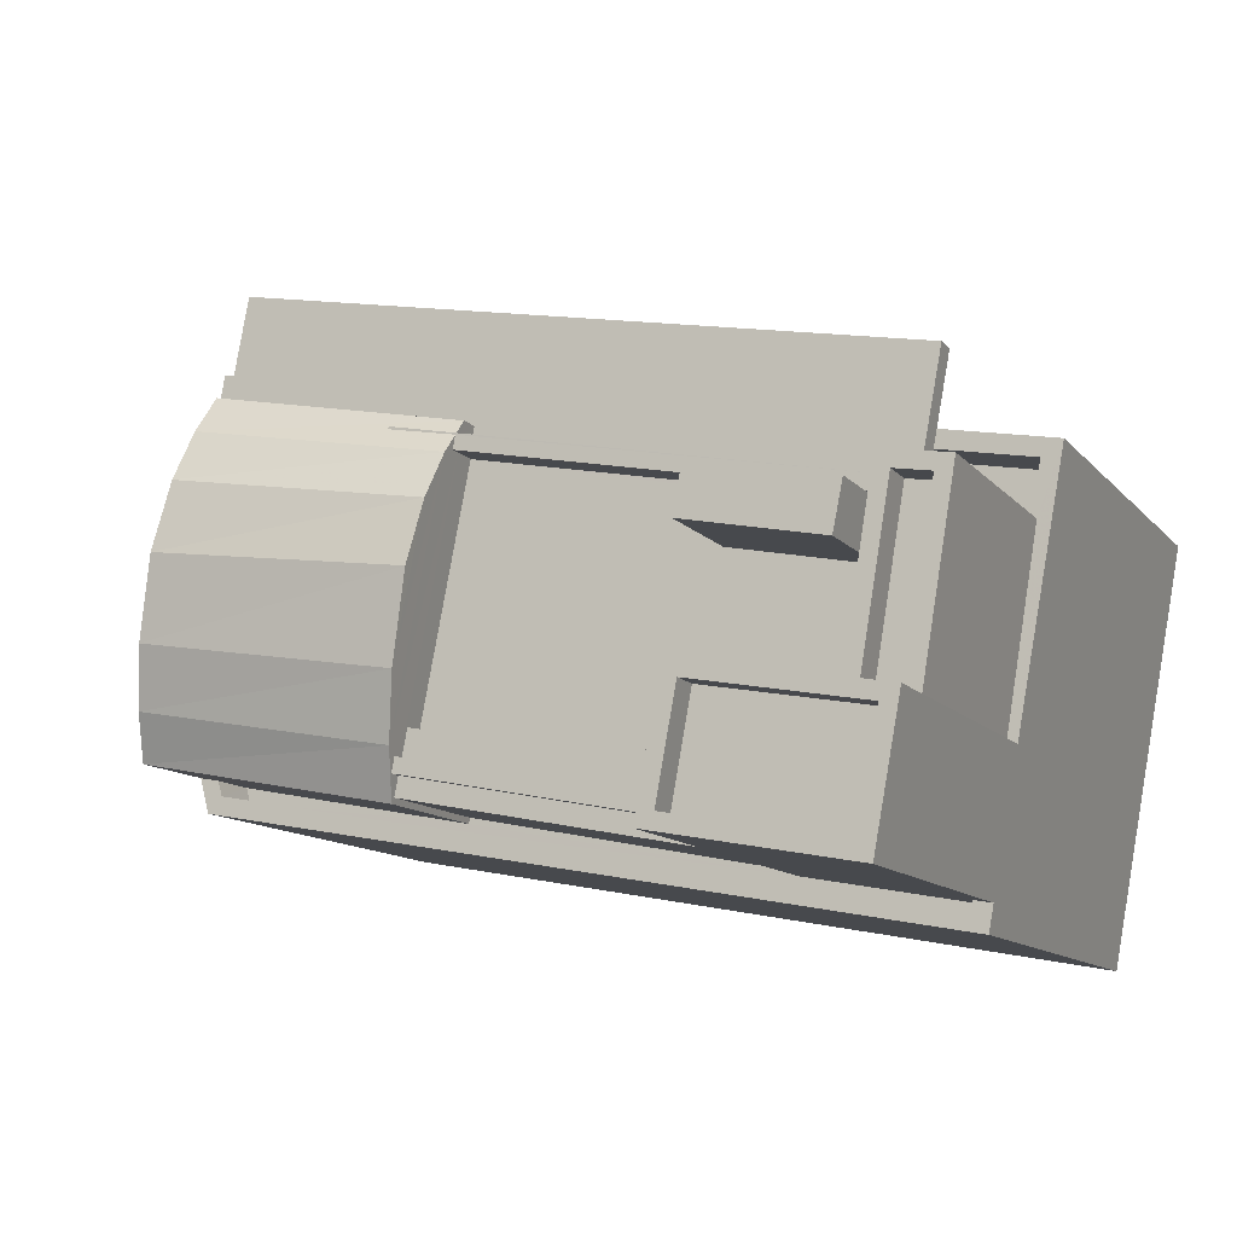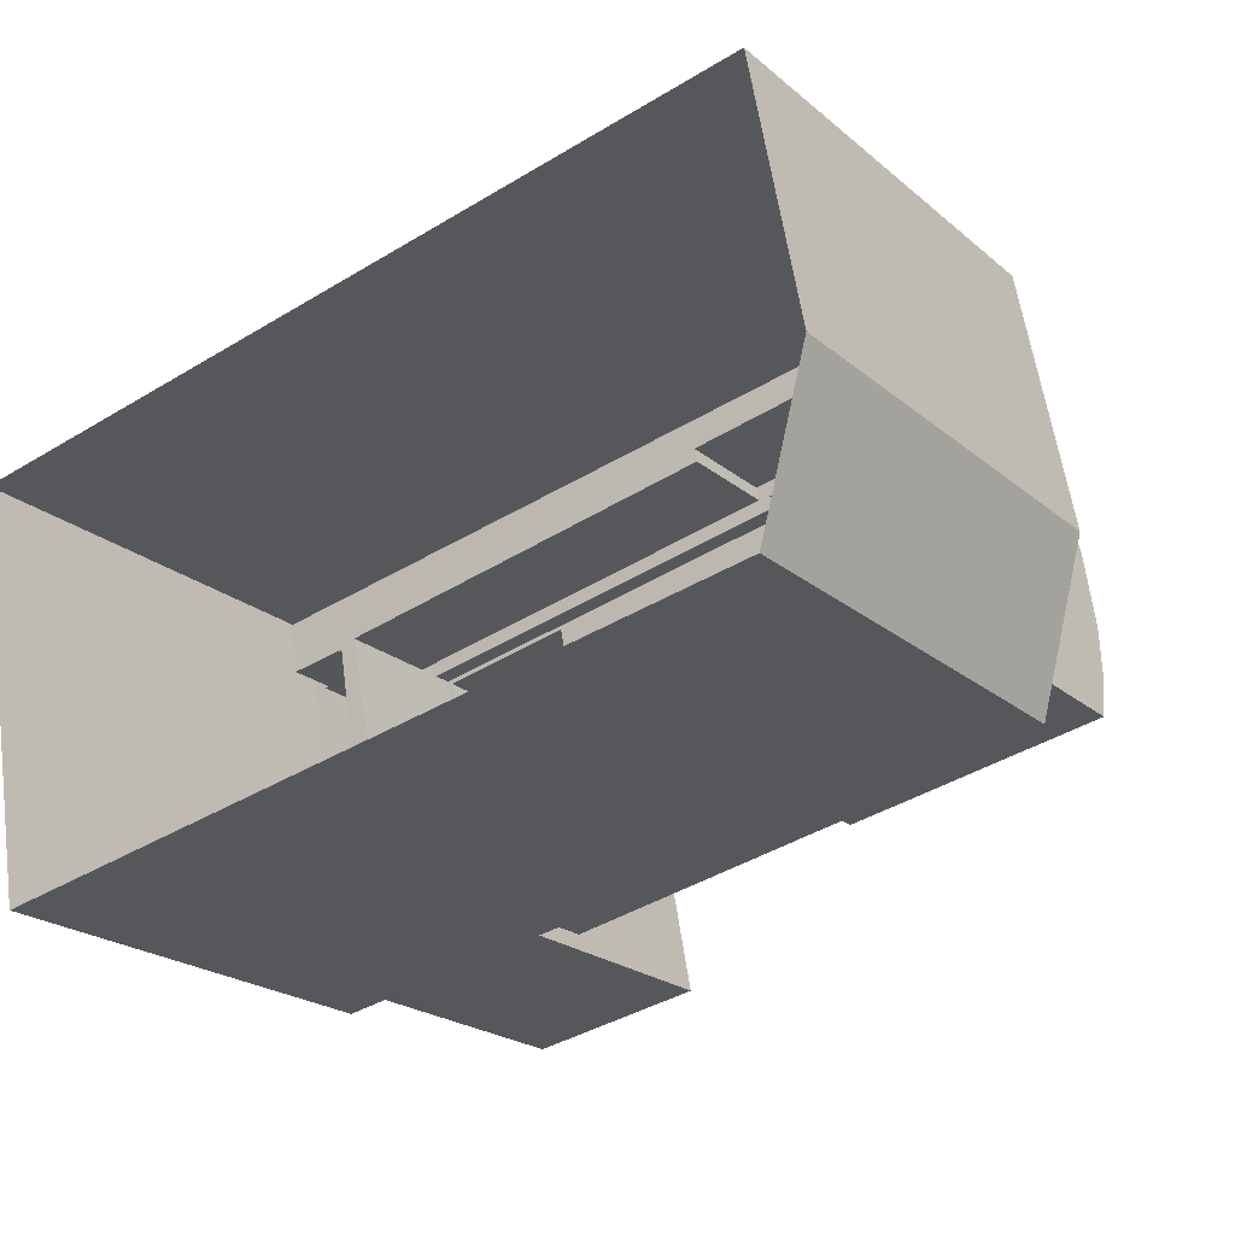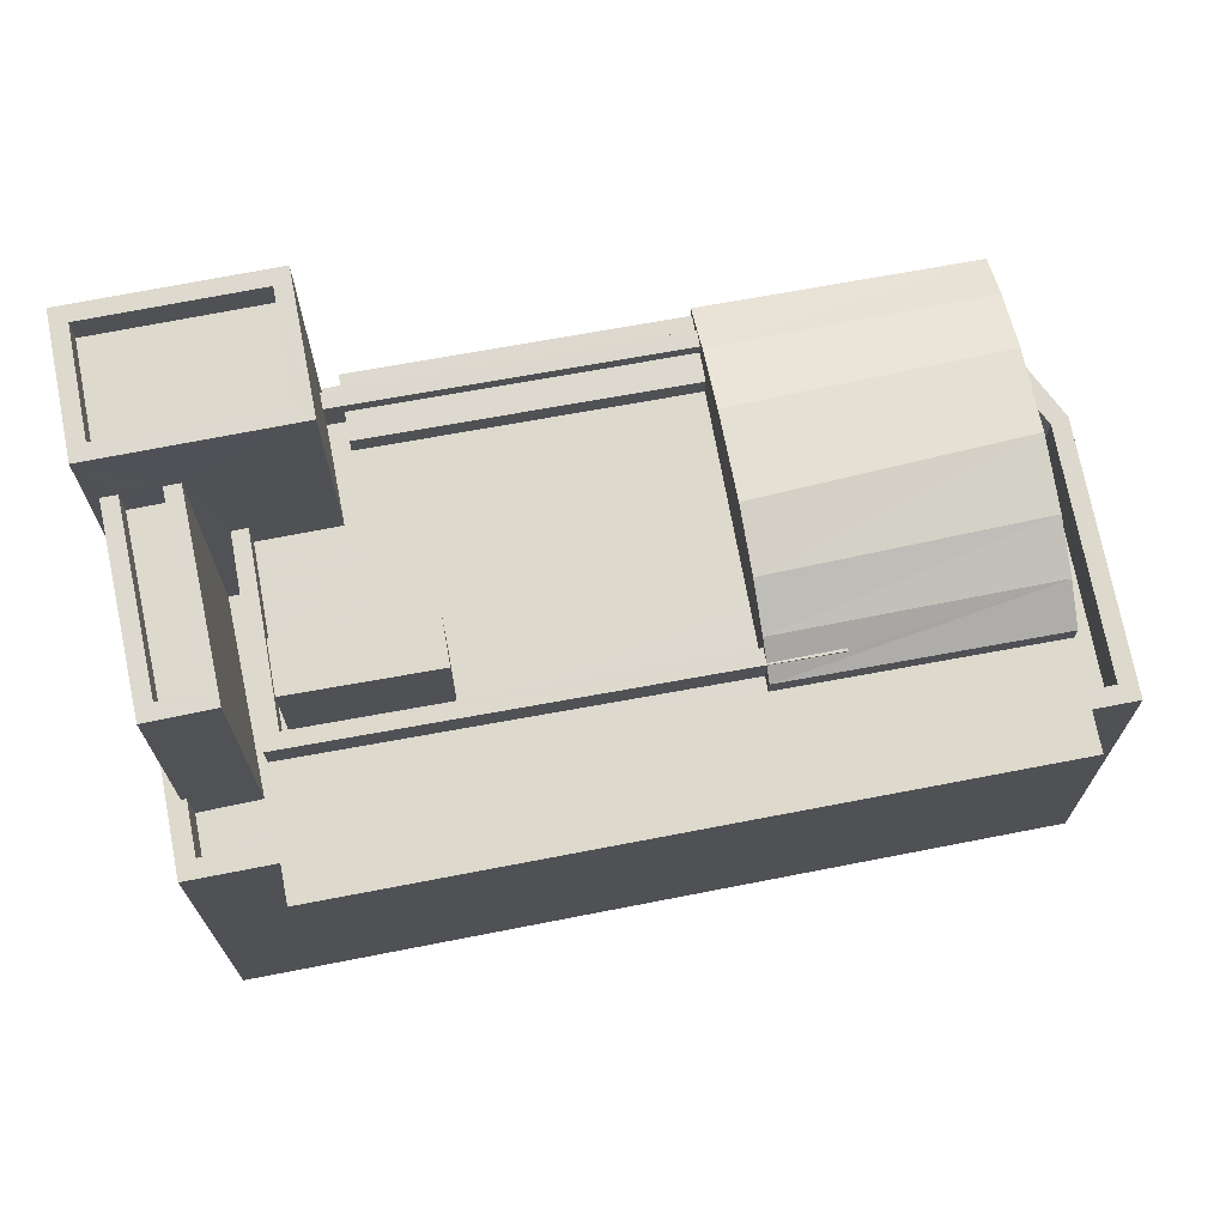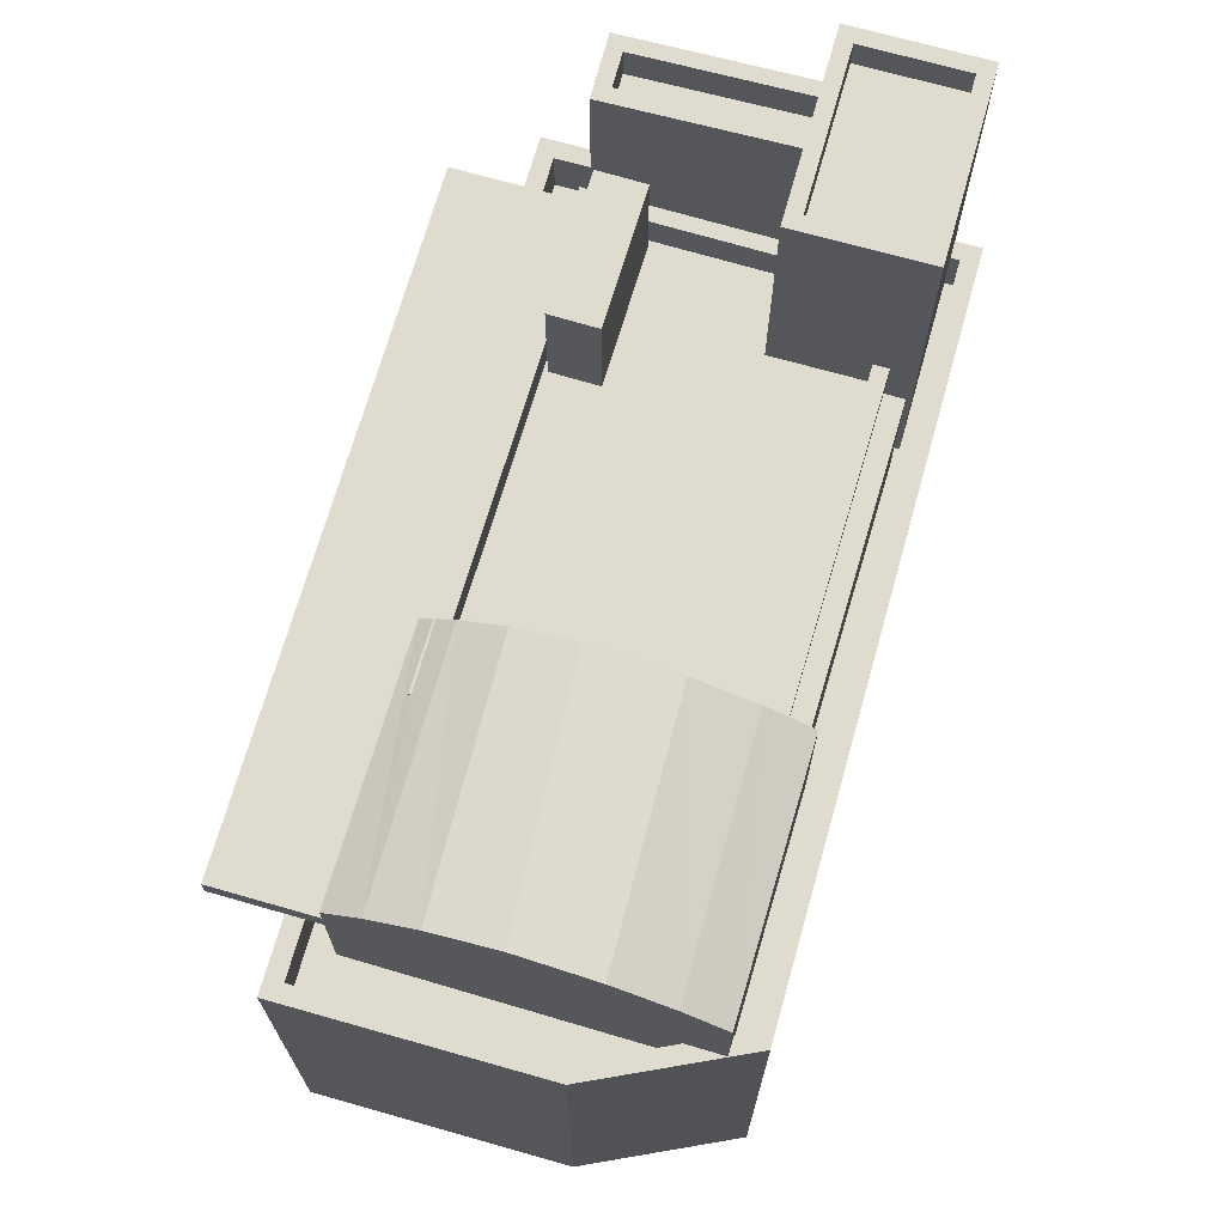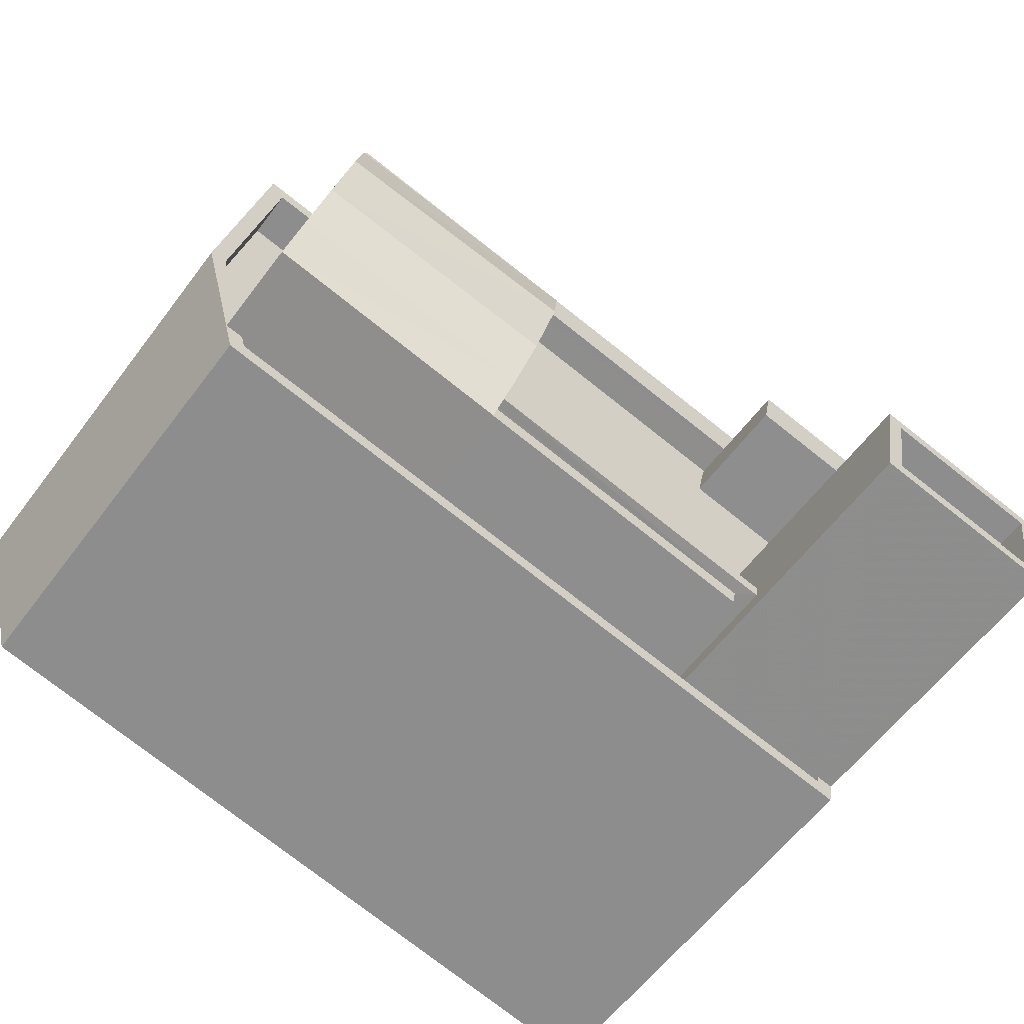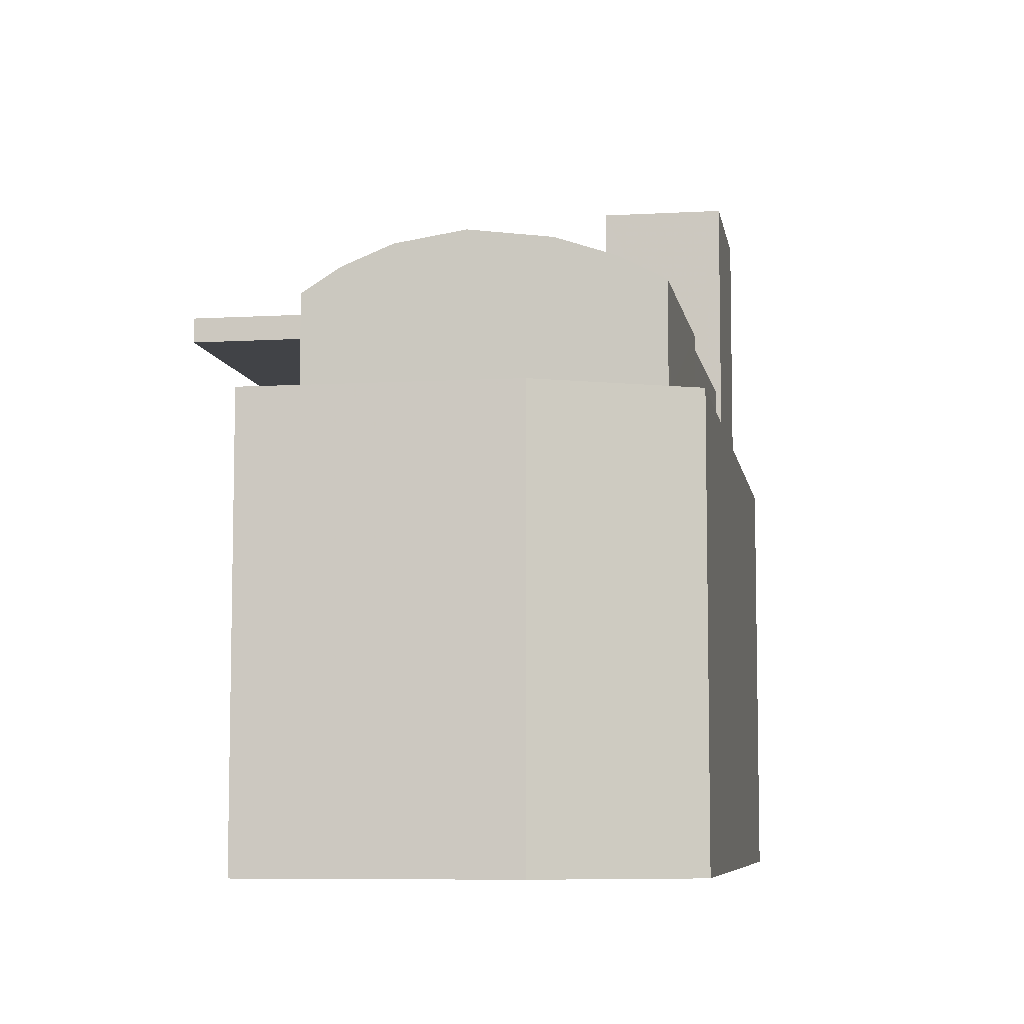
<metadata>
{"format":"obj","ext":"obj","renderer":"f3d","projection":"perspective","resolution":1024,"background":"white","views":[{"elev":-11.5,"azim":23.6,"up":"+Y"},{"elev":-22.1,"azim":-144.6,"up":"+Y"},{"elev":71.9,"azim":158.5,"up":"+Z"},{"elev":70.3,"azim":-84.7,"up":"+Z"},{"elev":-59.9,"azim":-36.7,"up":"+Y"},{"elev":-7.3,"azim":-91.3,"up":"+Z"}]}
</metadata>
<code>
v -7295 -3.786e+04 14.78
v -7295 -3.786e+04 12.52
v -7295 -3.786e+04 14.78
v -7295 -3.786e+04 12.52
v -7293 -3.786e+04 14.78
v -7293 -3.786e+04 12.52
v -7293 -3.786e+04 14.78
v -7293 -3.786e+04 12.52
v -7293 -3.787e+04 13.22
v -7292 -3.786e+04 13.22
v -7293 -3.786e+04 12.52
v -7293 -3.787e+04 12.52
v -7292 -3.786e+04 12.52
v -7295 -3.787e+04 12.52
v -7295 -3.787e+04 12.96
v -7295 -3.787e+04 13.22
v -7301 -3.787e+04 13.23
v -7295 -3.787e+04 12.52
v -7301 -3.787e+04 13.02
v -7301 -3.787e+04 12.97
v -7300 -3.786e+04 12.53
v -7300 -3.786e+04 13.02
v -7300 -3.786e+04 13.23
v -7295 -3.787e+04 10.08
v -7295 -3.787e+04 10.08
v -7295 -3.787e+04 12.96
v -7301 -3.787e+04 13.02
v -7301 -3.787e+04 12.97
v -7301 -3.787e+04 13.23
v -7295 -3.787e+04 13.22
v -7301 -3.786e+04 13.19
v -7301 -3.786e+04 13.23
v -7301 -3.786e+04 13.23
v -7300 -3.786e+04 12.62
v -7300 -3.786e+04 13.02
v -7292 -3.786e+04 12.61
v -7292 -3.786e+04 13.22
v -7300 -3.786e+04 13.21
v -7292 -3.786e+04 12.16
v -7293 -3.787e+04 10.08
v -7292 -3.786e+04 10.08
v -7293 -3.787e+04 13.22
v -7292 -3.786e+04 12.61
v -7292 -3.786e+04 12.16
v -7300 -3.786e+04 10.08
v -7300 -3.786e+04 12.17
v -7292 -3.786e+04 12.16
v -7292 -3.786e+04 12.61
v -7305 -3.786e+04 12.62
v -7305 -3.786e+04 12.17
v -7305 -3.786e+04 12.17
v -7305 -3.786e+04 12.62
v -7292 -3.786e+04 12.61
v -7292 -3.786e+04 12.16
v -7295 -3.787e+04 10.08
v -7295 -3.787e+04 17.22
v -7295 -3.787e+04 12.52
v -7295 -3.787e+04 17.22
v -7292 -3.787e+04 17.22
v -7291 -3.787e+04 16.62
v -7292 -3.787e+04 16.62
v -7291 -3.787e+04 17.22
v -7295 -3.787e+04 16.62
v -7295 -3.787e+04 17.22
v -7294 -3.787e+04 16.62
v -7294 -3.787e+04 17.22
v -7292 -3.787e+04 11.08
v -7291 -3.787e+04 17.22
v -7292 -3.787e+04 10.08
v -7291 -3.787e+04 11.08
v -7292 -3.787e+04 10.08
v -7291 -3.787e+04 11.08
v -7291 -3.787e+04 15.68
v -7291 -3.787e+04 11.08
v -7291 -3.787e+04 17.22
v -7292 -3.787e+04 15.68
v -7292 -3.787e+04 14.98
v -7291 -3.787e+04 15.68
v -7291 -3.787e+04 14.98
v -7292 -3.787e+04 15.68
v -7291 -3.786e+04 15.68
v -7291 -3.786e+04 14.98
v -7291 -3.786e+04 14.98
v -7291 -3.786e+04 15.68
v -7290 -3.786e+04 11.08
v -7290 -3.786e+04 15.68
v -7292 -3.786e+04 15.68
v -7292 -3.786e+04 10.08
v -7291 -3.786e+04 10.08
v -7291 -3.786e+04 11.08
v -7295 -3.787e+04 12.96
v -7301 -3.787e+04 12.53
v -7301 -3.787e+04 12.97
v -7295 -3.787e+04 12.52
v -7295 -3.787e+04 10.08
v -7295 -3.787e+04 12.96
v -7301 -3.787e+04 12.97
v -7301 -3.787e+04 10.08
v -7306 -3.787e+04 13.02
v -7306 -3.787e+04 11.08
v -7306 -3.787e+04 11.08
v -7301 -3.787e+04 13.02
v -7301 -3.787e+04 10.08
v -7306 -3.787e+04 10.08
v -7306 -3.787e+04 11.08
v -7306 -3.787e+04 10.08
v -7305 -3.786e+04 10.08
v -7305 -3.786e+04 13.02
v -7300 -3.786e+04 12.17
v -7300 -3.786e+04 10.08
v -7300 -3.786e+04 12.62
v -7300 -3.786e+04 13.02
v -7300 -3.786e+04 12.53
v -7290 -3.786e+04 11.08
v -7290 -3.786e+04 2.427
v -7291 -3.787e+04 11.08
v -7291 -3.787e+04 2.427
v -7306 -3.786e+04 2.433
v -7306 -3.786e+04 11.08
v -7306 -3.787e+04 2.433
v -7306 -3.787e+04 11.08
v -7307 -3.786e+04 11.08
v -7307 -3.786e+04 2.433
v -7306 -3.786e+04 11.08
v -7307 -3.786e+04 11.08
v -7307 -3.786e+04 10.08
v -7306 -3.786e+04 10.08
v -7290 -3.786e+04 11.08
v -7290 -3.786e+04 10.08
v -7292 -3.787e+04 10.08
v -7292 -3.787e+04 11.08
v -7306 -3.787e+04 10.08
v -7306 -3.787e+04 11.08
v -7300 -3.786e+04 13.23
v -7300 -3.786e+04 13.48
v -7301 -3.787e+04 13.48
v -7306 -3.787e+04 13.48
v -7301 -3.786e+04 13.88
v -7306 -3.786e+04 13.88
v -7300 -3.786e+04 13.88
v -7301 -3.786e+04 14.09
v -7305 -3.786e+04 13.48
v -7305 -3.786e+04 13.88
v -7306 -3.786e+04 14.09
f 117 120 115
f 115 123 118
f 115 120 123
f 1 2 3
f 1 4 2
f 5 4 1
f 5 6 4
f 7 6 5
f 7 8 6
f 7 2 8
f 7 3 2
f 9 10 11
f 9 11 12
f 10 13 11
f 14 15 16
f 16 15 17
f 14 18 15
f 17 15 19
f 19 15 20
f 21 13 22
f 13 10 22
f 10 23 22
f 24 25 26
f 27 28 26
f 27 26 29
f 26 25 30
f 29 26 30
f 31 32 33
f 34 35 36
f 36 35 37
f 37 38 33
f 33 38 31
f 35 38 37
f 39 40 41
f 42 40 39
f 37 42 43
f 36 37 43
f 41 44 39
f 43 42 39
f 44 41 45
f 46 44 45
f 39 47 48
f 43 39 48
f 49 50 51
f 49 52 50
f 50 53 54
f 50 52 53
f 54 53 48
f 47 54 48
f 25 55 30
f 55 56 30
f 14 16 57
f 57 16 58
f 16 56 58
f 30 56 16
f 59 60 61
f 59 62 60
f 59 61 63
f 64 59 63
f 64 63 65
f 66 64 65
f 62 65 60
f 62 66 65
f 55 67 56
f 56 67 68
f 55 69 67
f 68 67 70
f 42 71 40
f 57 58 9
f 12 57 9
f 72 73 74
f 74 73 75
f 58 75 76
f 76 42 9
f 77 78 79
f 76 71 42
f 80 78 77
f 76 75 80
f 78 75 73
f 58 76 9
f 80 75 78
f 81 82 83
f 81 84 82
f 78 81 83
f 79 78 83
f 80 82 84
f 80 77 82
f 73 85 86
f 73 72 85
f 76 87 88
f 71 76 88
f 89 88 90
f 85 90 86
f 86 90 87
f 90 88 87
f 91 92 93
f 91 94 92
f 95 26 96
f 95 24 26
f 15 94 91
f 15 18 94
f 96 97 98
f 95 96 98
f 99 100 101
f 99 101 102
f 101 103 102
f 101 104 103
f 100 99 105
f 106 105 107
f 107 105 108
f 105 99 108
f 109 110 51
f 111 49 112
f 110 107 51
f 112 49 108
f 51 107 108
f 49 51 108
f 103 98 97
f 103 97 102
f 97 27 102
f 97 28 27
f 92 113 93
f 113 21 22
f 20 93 19
f 19 93 22
f 93 113 22
f 35 111 112
f 35 34 111
f 45 110 109
f 46 45 109
f 75 68 74
f 114 74 115
f 70 116 117
f 74 68 70
f 115 74 117
f 74 70 117
f 118 114 115
f 118 119 114
f 120 117 116
f 121 120 116
f 121 122 123
f 120 121 123
f 122 119 118
f 123 122 118
f 124 125 126
f 127 124 126
f 128 124 127
f 129 128 127
f 90 128 129
f 89 90 129
f 69 130 131
f 67 69 131
f 131 132 133
f 131 130 132
f 104 133 132
f 104 101 133
f 105 126 125
f 105 106 126
f 3 5 1
f 3 7 5
f 13 6 11
f 13 21 4
f 11 6 8
f 4 113 2
f 4 21 113
f 6 13 4
f 18 14 94
f 2 92 94
f 113 92 2
f 2 57 8
f 11 8 12
f 8 57 12
f 94 14 57
f 2 94 57
f 16 17 29
f 30 16 29
f 33 32 134
f 33 134 37
f 37 10 42
f 42 10 9
f 134 23 10
f 134 10 37
f 43 48 36
f 48 53 36
f 34 36 111
f 111 53 52
f 111 52 49
f 36 53 111
f 65 63 61
f 60 65 61
f 62 59 75
f 59 68 75
f 58 56 64
f 66 58 64
f 56 68 59
f 64 56 59
f 62 75 58
f 66 62 58
f 77 83 82
f 77 79 83
f 78 73 81
f 73 86 81
f 80 84 76
f 76 84 87
f 81 86 87
f 84 81 87
f 26 97 96
f 26 28 97
f 20 15 91
f 93 20 91
f 134 135 23
f 23 135 22
f 19 22 136
f 22 135 136
f 17 19 136
f 27 29 102
f 29 136 102
f 29 17 136
f 102 136 99
f 136 137 99
f 136 138 137
f 138 139 137
f 138 136 135
f 140 138 135
f 140 141 138
f 108 99 137
f 142 108 137
f 142 137 139
f 143 142 139
f 139 144 143
f 108 142 112
f 134 32 135
f 32 142 135
f 38 112 31
f 112 142 31
f 31 142 32
f 142 143 135
f 143 140 135
f 138 141 139
f 139 141 144
f 144 141 140
f 143 144 140
f 38 35 112
f 25 24 95
f 55 25 95
f 69 55 130
f 132 103 104
f 130 55 132
f 98 103 95
f 55 95 103
f 55 103 132
f 40 71 88
f 126 106 107
f 126 107 127
f 88 89 129
f 41 40 88
f 110 45 41
f 127 110 129
f 127 107 110
f 41 88 129
f 110 41 129
f 116 131 121
f 121 100 122
f 122 124 119
f 74 114 85
f 128 114 119
f 116 70 131
f 85 72 74
f 131 70 67
f 100 133 101
f 121 131 133
f 100 105 122
f 90 85 128
f 124 128 119
f 125 124 122
f 105 125 122
f 121 133 100
f 128 85 114
f 44 46 109
f 47 39 44
f 47 44 54
f 109 51 50
f 54 109 50
f 44 109 54

</code>
